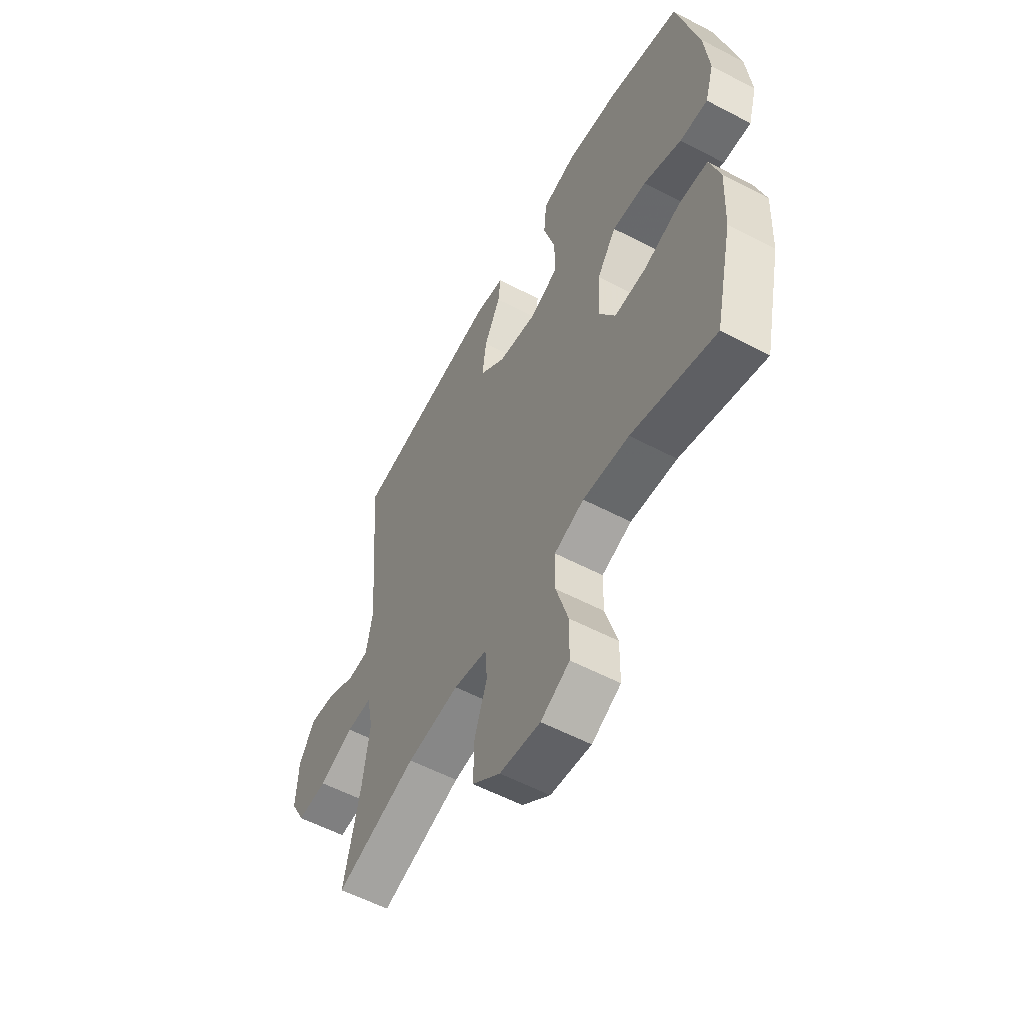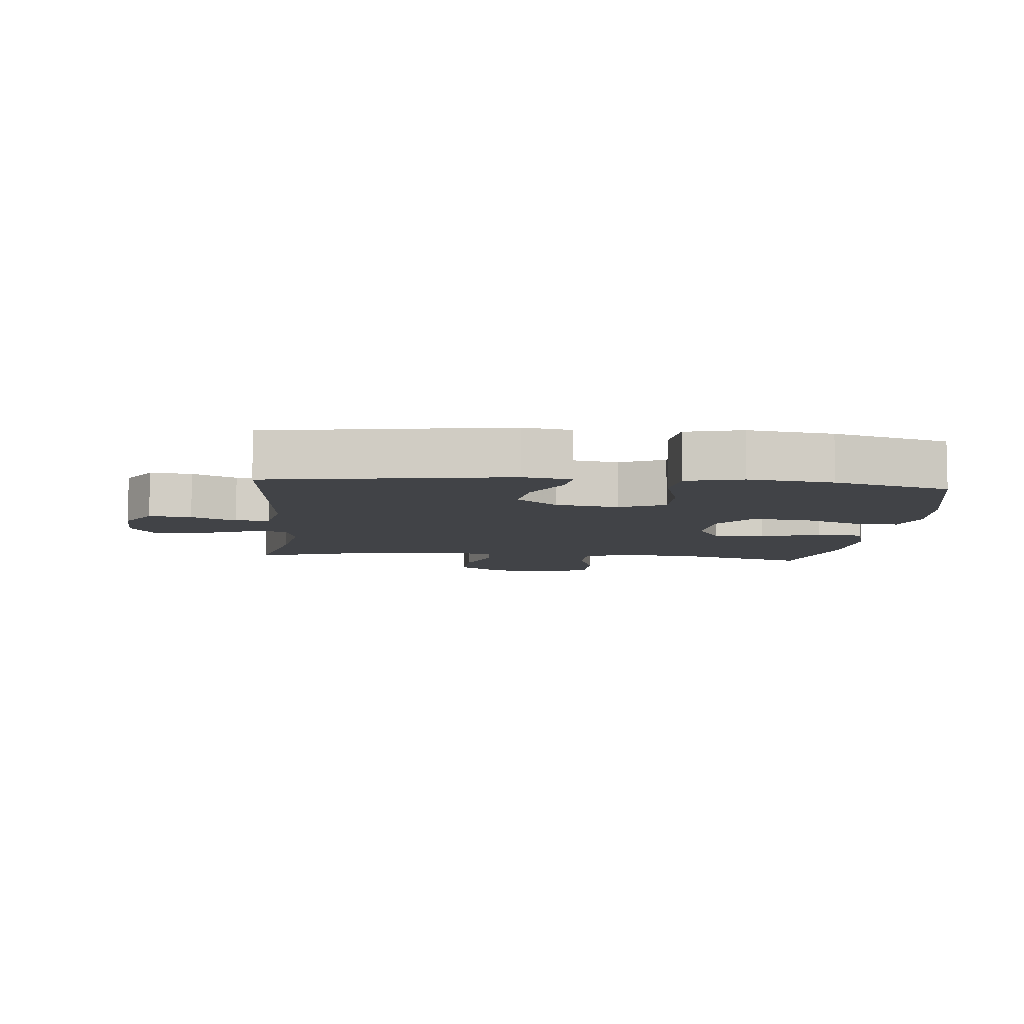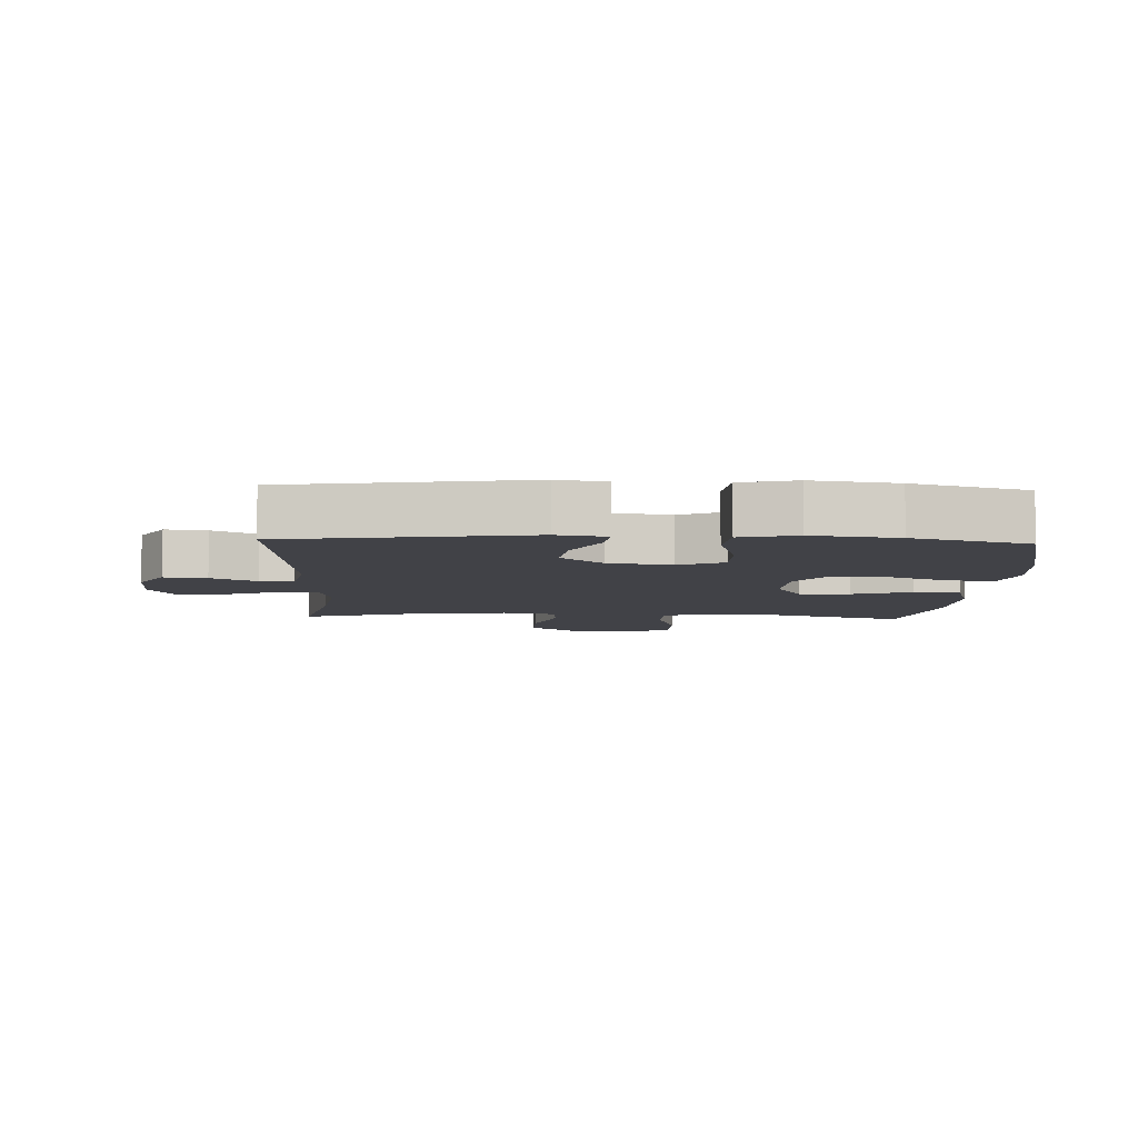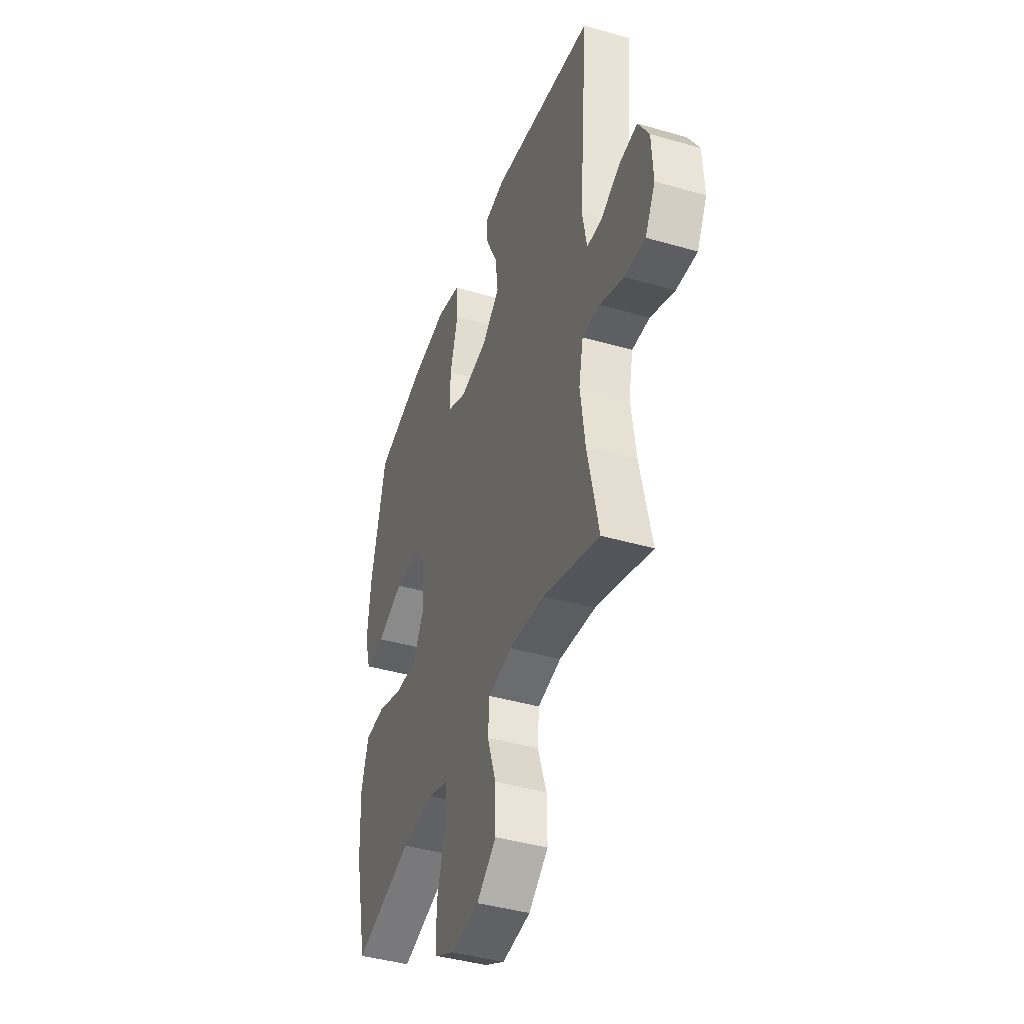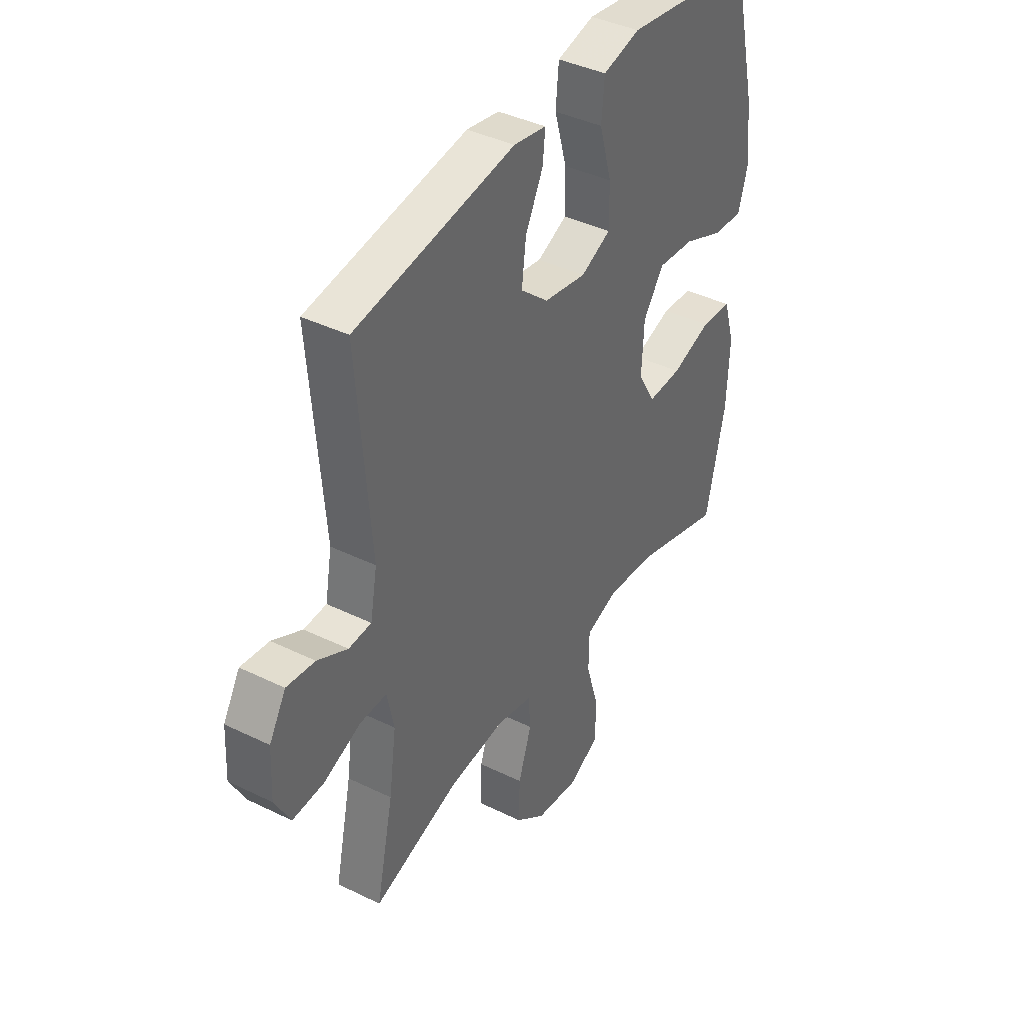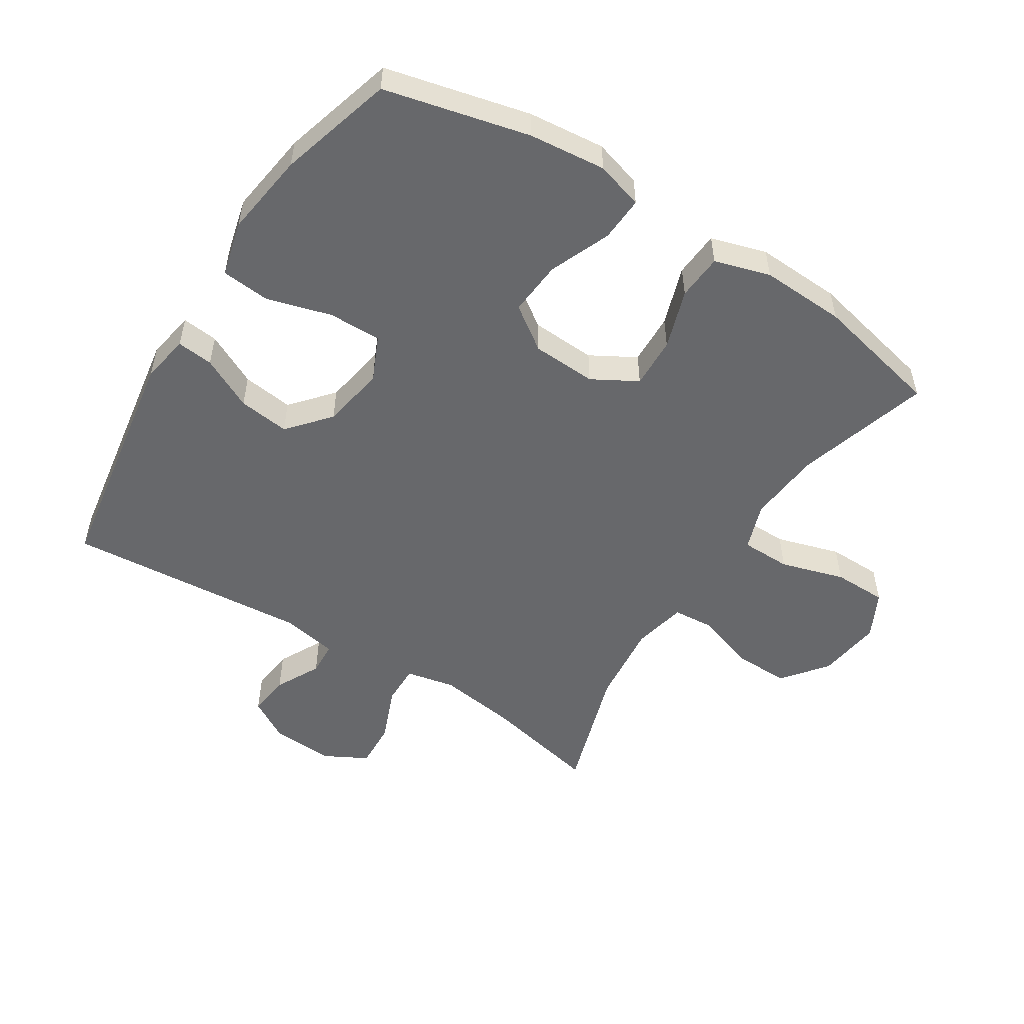
<metadata>
{"format":"obj","ext":"obj","renderer":"f3d","projection":"perspective","resolution":1024,"background":"white","views":[{"elev":-56.9,"azim":61.3,"up":"+Z"},{"elev":-7.3,"azim":-5.6,"up":"+Y"},{"elev":-6.8,"azim":-2.6,"up":"+Y"},{"elev":-41.9,"azim":-109.2,"up":"+Z"},{"elev":40.2,"azim":-58.9,"up":"+Z"},{"elev":-52.5,"azim":57.6,"up":"+Y"}]}
</metadata>
<code>
v -0.5 0.07 -0.5
v -0.46 0.07 -0.317
v -0.443 0.07 -0.195
v -0.459 0.07 -0.118
v -0.522 0.07 -0.119
v -0.608 0.07 -0.154
v -0.682 0.07 -0.158
v -0.718 0.07 -0.091
v -0.713 0.07 0.007
v -0.674 0.07 0.073
v -0.608 0.07 0.065
v -0.538 0.07 0.029
v -0.485 0.07 0.032
v -0.469 0.07 0.119
v -0.5 0.07 0.5
v -0.128 0.07 0.56
v -0.052 0.07 0.547
v -0.058 0.07 0.49
v -0.099 0.07 0.408
v -0.109 0.07 0.328
v -0.044 0.07 0.272
v 0.055 0.07 0.255
v 0.125 0.07 0.287
v 0.124 0.07 0.37
v 0.095 0.07 0.471
v 0.102 0.07 0.547
v 0.189 0.07 0.569
v 0.321 0.07 0.551
v 0.5 0.07 0.5
v 0.554 0.07 0.274
v 0.566 0.07 0.154
v 0.544 0.07 0.08
v 0.474 0.07 0.084
v 0.379 0.07 0.123
v 0.293 0.07 0.13
v 0.245 0.07 0.062
v 0.24 0.07 -0.039
v 0.28 0.07 -0.109
v 0.36 0.07 -0.106
v 0.453 0.07 -0.075
v 0.525 0.07 -0.08
v 0.551 0.07 -0.167
v 0.545 0.07 -0.3
v 0.5 0.07 -0.5
v 0.291 0.07 -0.438
v 0.176 0.07 -0.428
v 0.102 0.07 -0.454
v 0.101 0.07 -0.532
v 0.131 0.07 -0.632
v 0.13 0.07 -0.716
v 0.058 0.07 -0.753
v -0.043 0.07 -0.74
v -0.113 0.07 -0.685
v -0.111 0.07 -0.598
v -0.08 0.07 -0.506
v -0.085 0.07 -0.44
v -0.169 0.07 -0.422
v -0.299 0.07 -0.436
v -0.5 0 -0.5
v -0.46 0 -0.317
v -0.443 0 -0.195
v -0.459 0 -0.118
v -0.522 0 -0.119
v -0.608 0 -0.154
v -0.682 0 -0.158
v -0.718 0 -0.091
v -0.713 0 0.007
v -0.674 0 0.073
v -0.608 0 0.065
v -0.538 0 0.029
v -0.485 0 0.032
v -0.469 0 0.119
v -0.5 0 0.5
v -0.128 0 0.56
v -0.052 0 0.547
v -0.058 0 0.49
v -0.099 0 0.408
v -0.109 0 0.328
v -0.044 0 0.272
v 0.055 0 0.255
v 0.125 0 0.287
v 0.124 0 0.37
v 0.095 0 0.471
v 0.102 0 0.547
v 0.189 0 0.569
v 0.321 0 0.551
v 0.5 0 0.5
v 0.554 0 0.274
v 0.566 0 0.154
v 0.544 0 0.08
v 0.474 0 0.084
v 0.379 0 0.123
v 0.293 0 0.13
v 0.245 0 0.062
v 0.24 0 -0.039
v 0.28 0 -0.109
v 0.36 0 -0.106
v 0.453 0 -0.075
v 0.525 0 -0.08
v 0.551 0 -0.167
v 0.545 0 -0.3
v 0.5 0 -0.5
v 0.291 0 -0.438
v 0.176 0 -0.428
v 0.102 0 -0.454
v 0.101 0 -0.532
v 0.131 0 -0.632
v 0.13 0 -0.716
v 0.058 0 -0.753
v -0.043 0 -0.74
v -0.113 0 -0.685
v -0.111 0 -0.598
v -0.08 0 -0.506
v -0.085 0 -0.44
v -0.169 0 -0.422
v -0.299 0 -0.436
f 52 53 54 55
f 52 55 56
f 51 52 56
f 48 49 50 51
f 47 48 51 56
f 46 47 56 57
f 42 43 44 45
f 42 45 46
f 39 40 41 42
f 38 39 42 46
f 37 38 46 57
f 31 32 33 34
f 31 34 35
f 30 31 35
f 29 30 35
f 28 29 35 36
f 24 25 26 27
f 23 24 27 28
f 16 17 18 19
f 14 15 16 19
f 13 14 19 20
f 9 10 11 12
f 9 12 13
f 8 9 13
f 5 6 7 8
f 4 5 8 13
f 3 4 13 20
f 58 1 2
f 36 37 57 58
f 23 28 36 58
f 22 23 58 2
f 21 22 2 3
f 3 20 21
f 113 112 111 110
f 114 113 110
f 114 110 109
f 109 108 107 106
f 114 109 106 105
f 115 114 105 104
f 103 102 101 100
f 104 103 100
f 100 99 98 97
f 104 100 97 96
f 115 104 96 95
f 92 91 90 89
f 93 92 89
f 93 89 88
f 93 88 87
f 94 93 87 86
f 85 84 83 82
f 86 85 82 81
f 77 76 75 74
f 77 74 73 72
f 78 77 72 71
f 70 69 68 67
f 71 70 67
f 71 67 66
f 66 65 64 63
f 71 66 63 62
f 78 71 62 61
f 60 59 116
f 116 115 95 94
f 116 94 86 81
f 60 116 81 80
f 61 60 80 79
f 79 78 61
f 1 59 60 2
f 2 60 61 3
f 3 61 62 4
f 4 62 63 5
f 5 63 64 6
f 6 64 65 7
f 7 65 66 8
f 8 66 67 9
f 9 67 68 10
f 10 68 69 11
f 11 69 70 12
f 12 70 71 13
f 13 71 72 14
f 14 72 73 15
f 15 73 74 16
f 16 74 75 17
f 17 75 76 18
f 18 76 77 19
f 19 77 78 20
f 20 78 79 21
f 21 79 80 22
f 22 80 81 23
f 23 81 82 24
f 24 82 83 25
f 25 83 84 26
f 26 84 85 27
f 27 85 86 28
f 28 86 87 29
f 29 87 88 30
f 30 88 89 31
f 31 89 90 32
f 32 90 91 33
f 33 91 92 34
f 34 92 93 35
f 35 93 94 36
f 36 94 95 37
f 37 95 96 38
f 38 96 97 39
f 39 97 98 40
f 40 98 99 41
f 41 99 100 42
f 42 100 101 43
f 43 101 102 44
f 44 102 103 45
f 45 103 104 46
f 46 104 105 47
f 47 105 106 48
f 48 106 107 49
f 49 107 108 50
f 50 108 109 51
f 51 109 110 52
f 52 110 111 53
f 53 111 112 54
f 54 112 113 55
f 55 113 114 56
f 56 114 115 57
f 57 115 116 58
f 58 116 59 1

</code>
